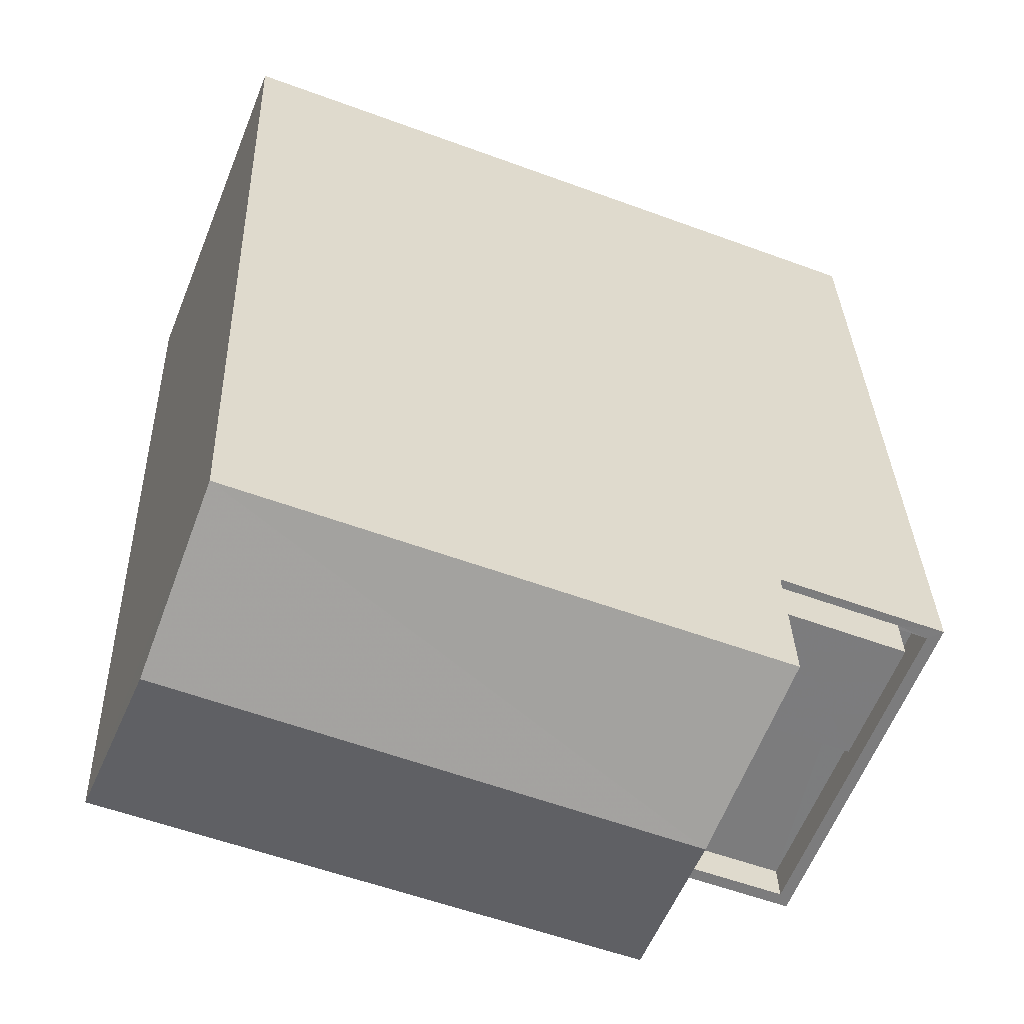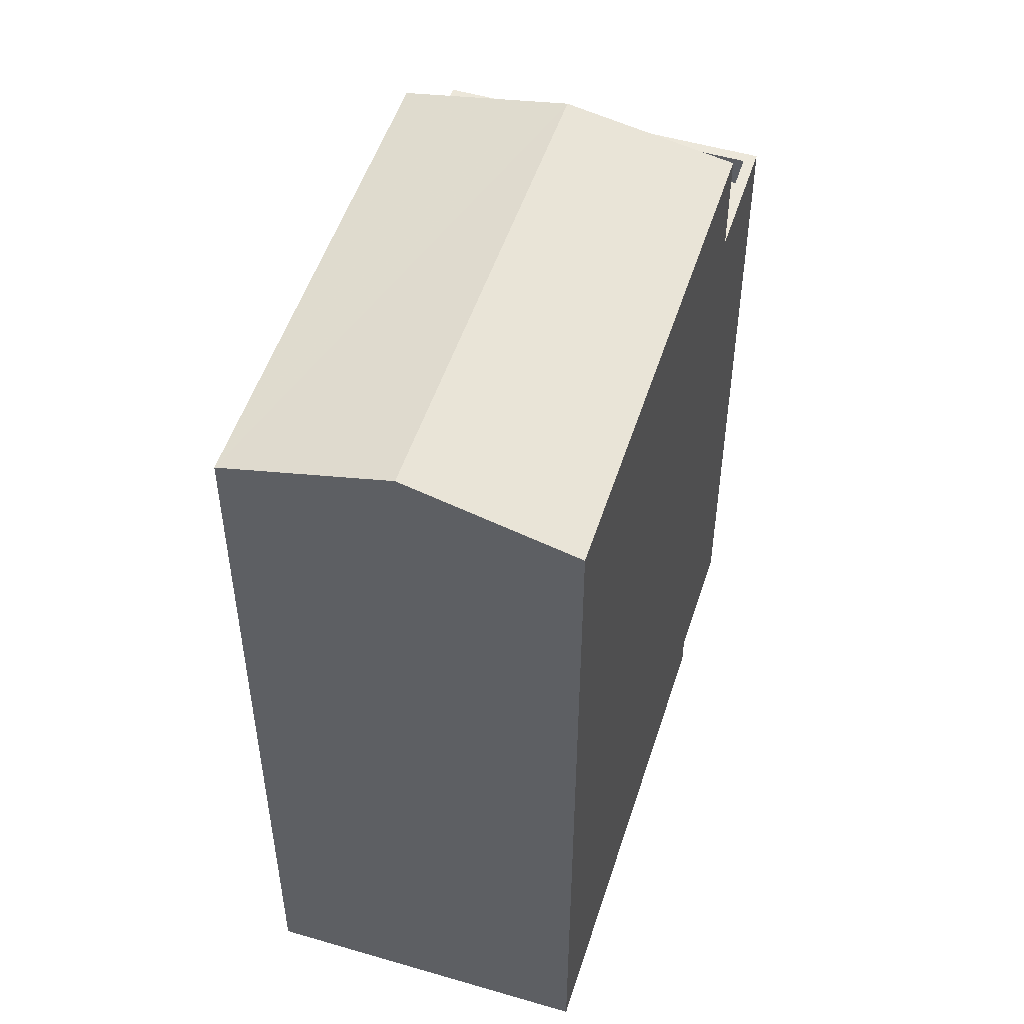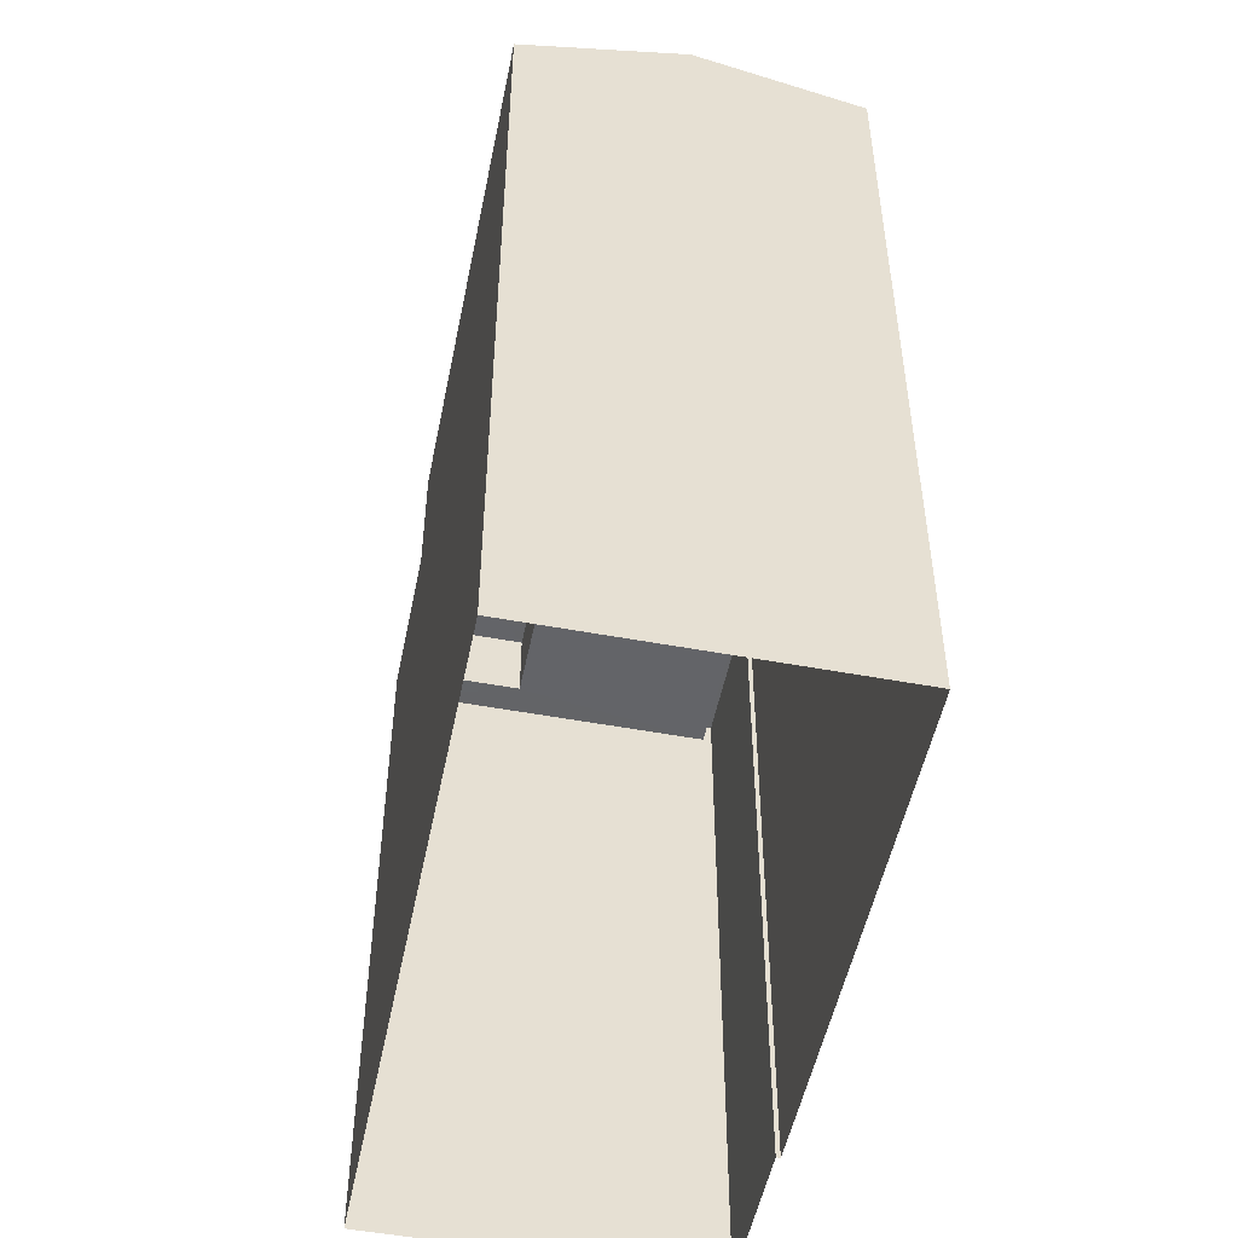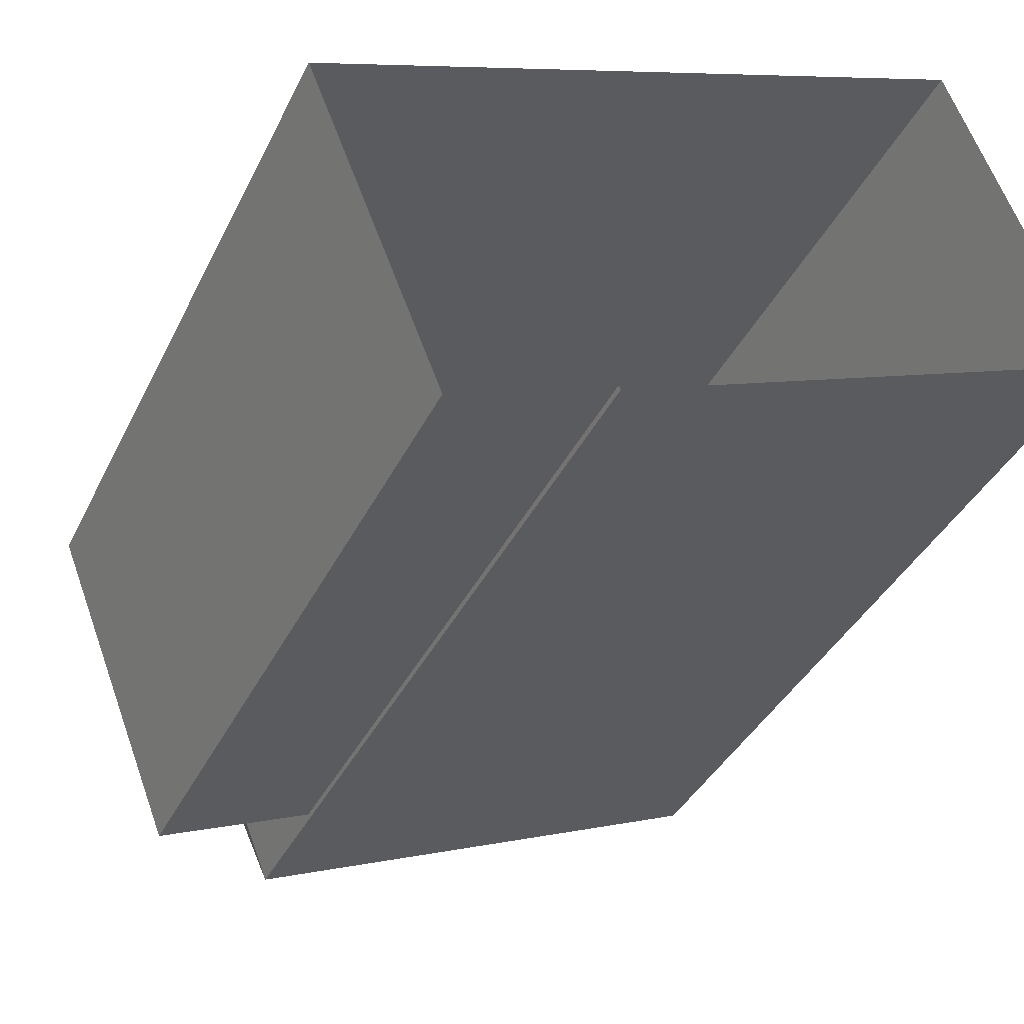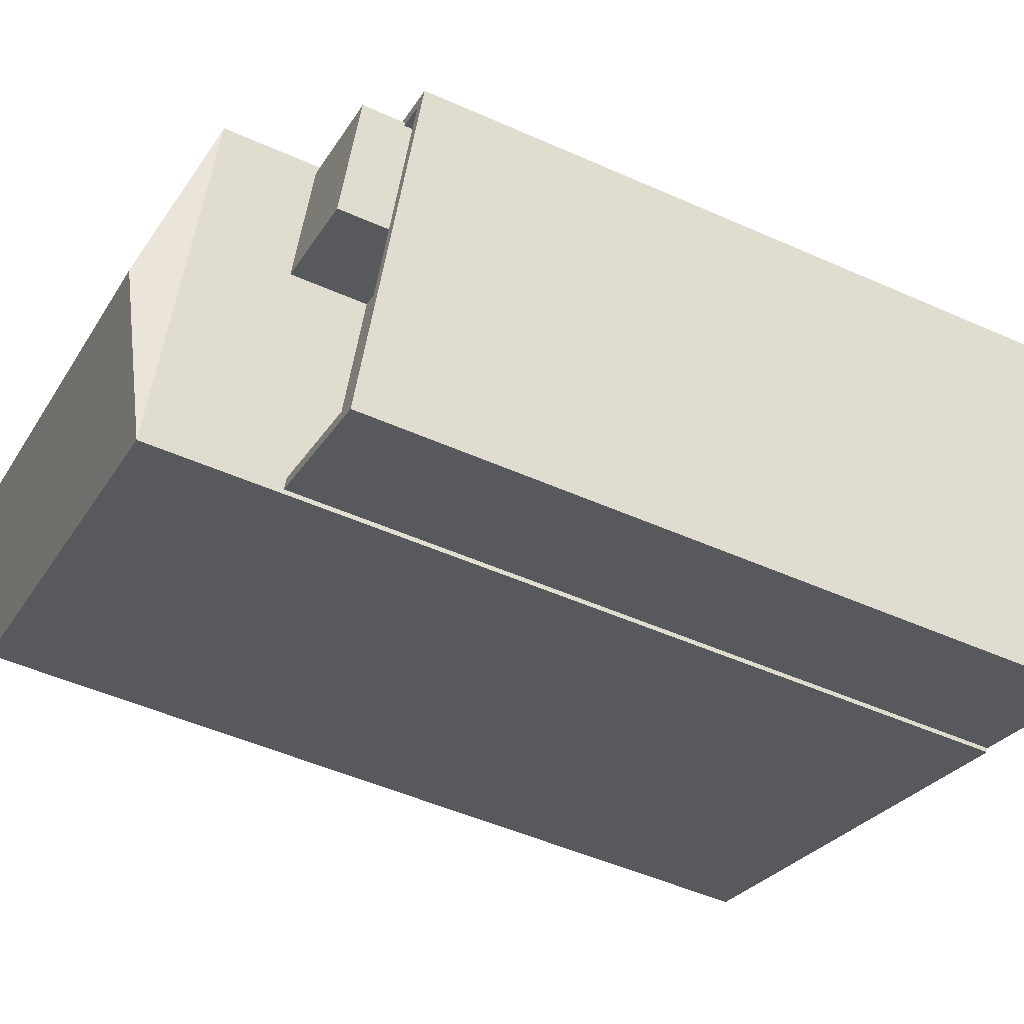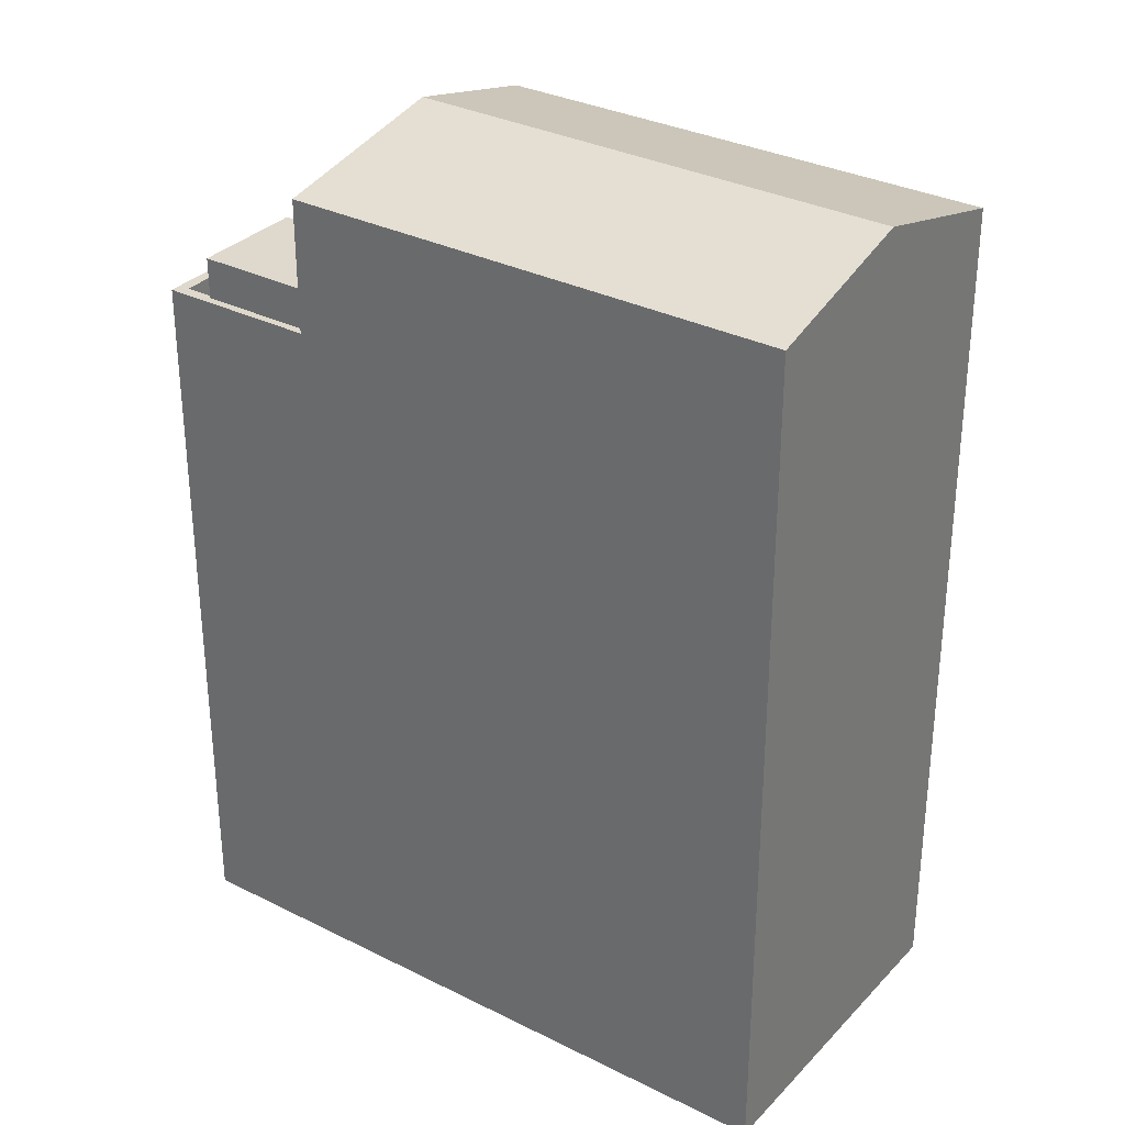
<metadata>
{"format":"obj","ext":"obj","renderer":"f3d","projection":"perspective","resolution":1024,"background":"white","views":[{"elev":31.3,"azim":-1.8,"up":"+Y"},{"elev":51.7,"azim":-94.0,"up":"+Z"},{"elev":-51.3,"azim":-123.0,"up":"+Z"},{"elev":-37.4,"azim":156.5,"up":"+Y"},{"elev":-49.8,"azim":63.8,"up":"+Y"},{"elev":31.9,"azim":-166.3,"up":"+Z"}]}
</metadata>
<code>
v -5517 -3.64e+04 2.505
v -5524 -3.639e+04 2.509
v -5513 -3.64e+04 2.506
v -5515 -3.64e+04 2.505
v -5526 -3.64e+04 2.507
v -5517 -3.64e+04 2.505
v -5515 -3.64e+04 15.9
v -5514 -3.64e+04 15.9
v -5513 -3.64e+04 15.9
v -5516 -3.64e+04 15.9
v -5516 -3.64e+04 14.57
v -5517 -3.64e+04 14.57
v -5514 -3.64e+04 14.57
v -5513 -3.64e+04 14.57
v -5513 -3.64e+04 14.57
v -5515 -3.64e+04 14.57
v -5515 -3.64e+04 15.17
v -5513 -3.64e+04 15.17
v -5515 -3.64e+04 15.17
v -5513 -3.64e+04 15.17
v -5515 -3.639e+04 15.17
v -5517 -3.64e+04 15.17
v -5515 -3.64e+04 15.17
v -5517 -3.64e+04 15.17
v -5513 -3.64e+04 15.17
v -5513 -3.64e+04 15.17
v -5524 -3.639e+04 17.54
v -5517 -3.64e+04 18.32
v -5515 -3.639e+04 17.54
v -5525 -3.639e+04 18.32
v -5517 -3.64e+04 17.54
v -5526 -3.64e+04 17.54
f 1 2 3
f 3 4 1
f 5 2 1
f 6 5 1
f 7 8 9
f 7 10 8
f 11 12 13
f 14 13 15
f 15 13 16
f 13 12 16
f 17 18 19
f 20 18 21
f 22 17 19
f 20 21 23
f 22 19 24
f 25 26 20
f 19 18 26
f 26 18 20
f 27 28 29
f 30 28 27
f 28 30 31
f 31 30 32
f 28 31 29
f 11 13 8
f 10 11 8
f 23 7 9
f 20 23 9
f 13 25 8
f 8 25 9
f 13 14 25
f 9 25 20
f 14 15 26
f 25 14 26
f 19 15 16
f 19 26 15
f 12 24 19
f 16 12 19
f 3 17 4
f 3 18 17
f 17 1 4
f 17 22 1
f 1 22 6
f 21 29 7
f 23 21 7
f 12 11 24
f 6 22 31
f 10 29 31
f 24 11 10
f 7 29 10
f 22 24 31
f 24 10 31
f 30 27 32
f 31 32 5
f 6 31 5
f 32 2 5
f 32 27 2
f 27 29 21
f 27 21 2
f 21 3 2
f 21 18 3

</code>
